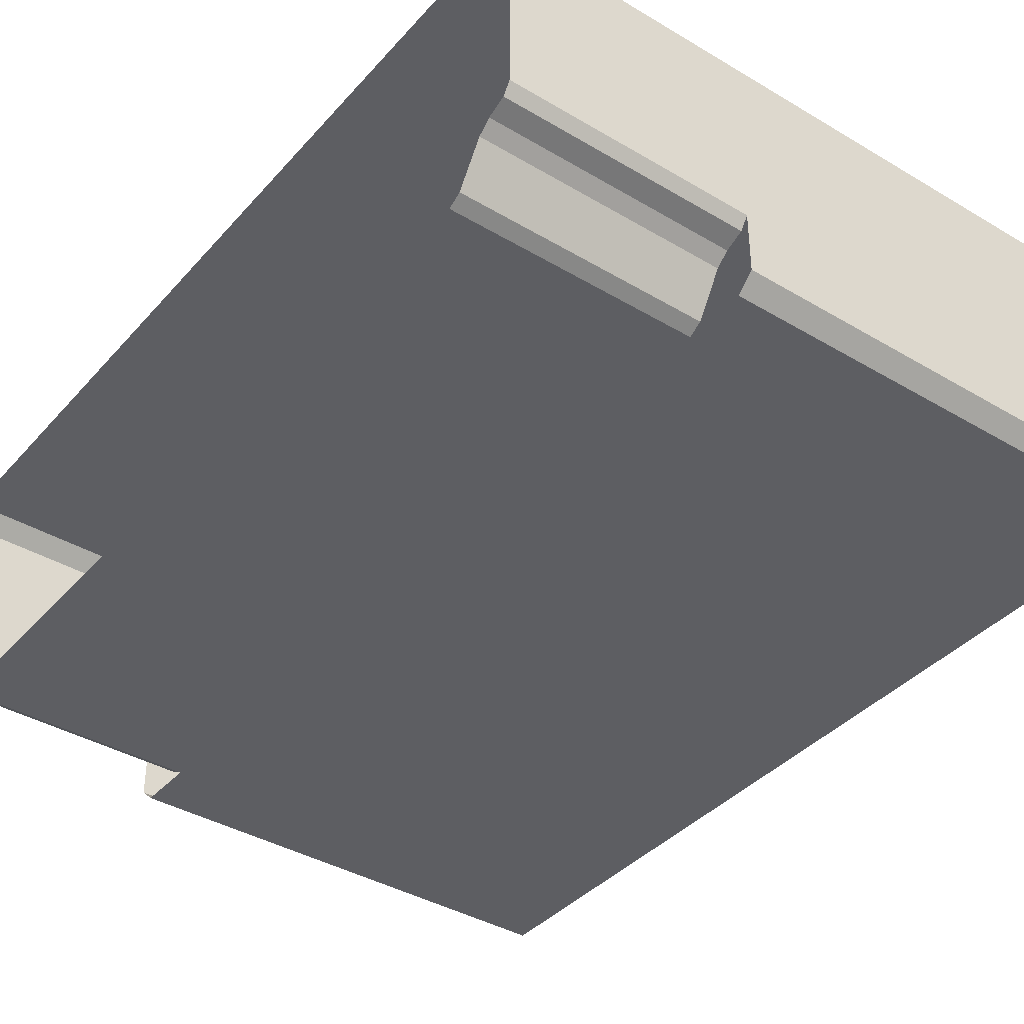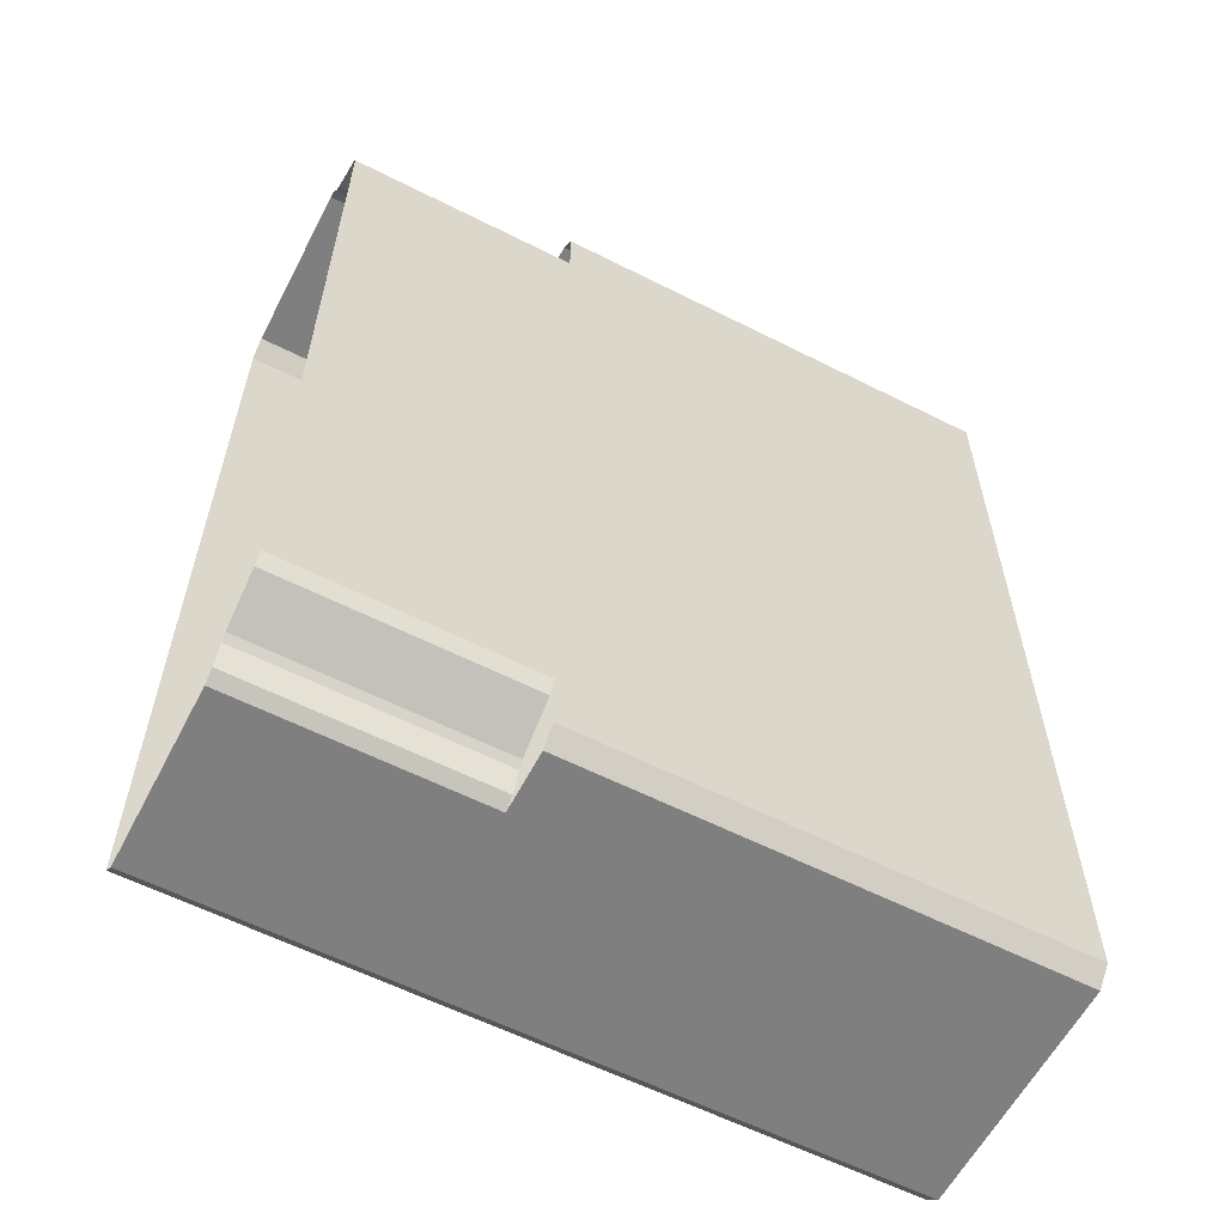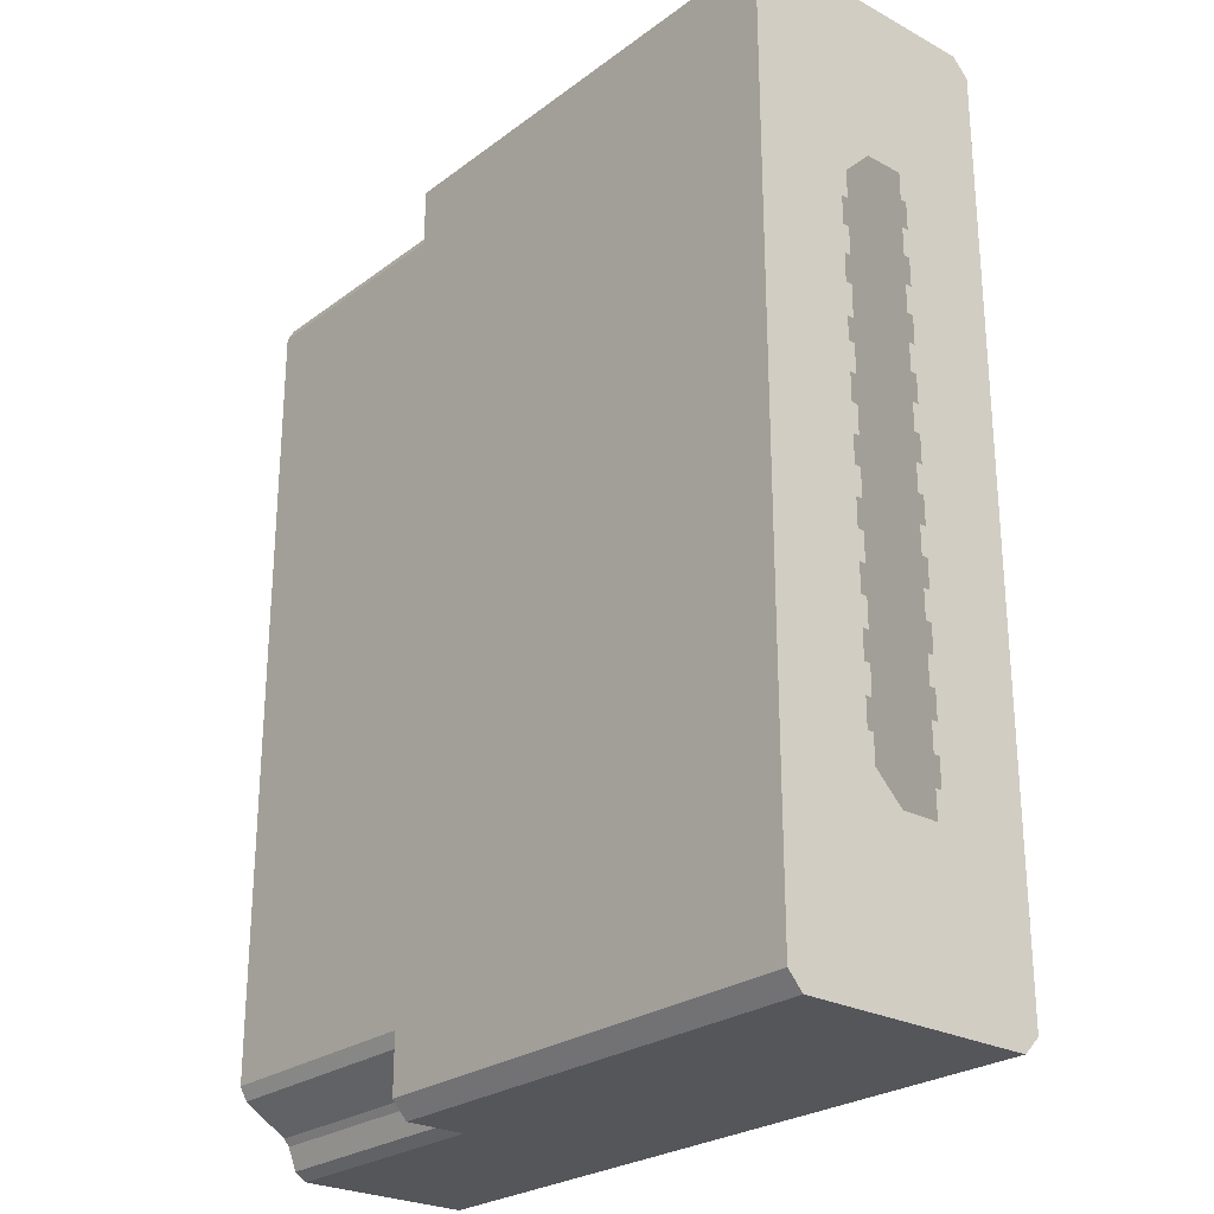
<metadata>
{"format":"obj","ext":"obj","renderer":"f3d","projection":"perspective","resolution":1024,"background":"white","views":[{"elev":-39.0,"azim":-36.7,"up":"+Y"},{"elev":-59.8,"azim":-27.4,"up":"+Z"},{"elev":-25.7,"azim":49.4,"up":"+Z"}]}
</metadata>
<code>
o #ID2816
v -0.8574 0.01393 -0.3141
v -0.8574 0.01337 -0.3164
v -0.8574 0.01337 -0.3141
v -0.8574 0.000586 -0.2518
v -0.8574 -0.000681 -0.3291
v -0.8574 -0.000681 -0.2532
v -0.8574 0.000586 -0.3305
v -0.8574 0.007189 -0.2706
v -0.8574 0.007751 -0.2682
v -0.8574 0.0204 -0.2518
v -0.8574 0.01013 -0.2658
v -0.8574 0.01337 -0.2658
v -0.8574 0.01337 -0.2682
v -0.8574 0.01393 -0.2682
v -0.8574 0.01393 -0.2706
v -0.8574 0.01393 -0.273
v -0.8574 0.01393 -0.2754
v -0.8574 0.01393 -0.2778
v -0.8574 0.01393 -0.2803
v -0.8574 0.01393 -0.2827
v -0.8574 0.01393 -0.2851
v -0.8574 0.01393 -0.2875
v -0.8574 0.01393 -0.2899
v -0.8574 0.01393 -0.2923
v -0.8574 0.01393 -0.2948
v -0.8574 0.01393 -0.2972
v -0.8574 0.01393 -0.2996
v -0.8574 0.01393 -0.302
v -0.8574 0.01393 -0.3044
v -0.8574 0.01393 -0.3068
v -0.8574 0.01393 -0.3093
v -0.8574 0.01393 -0.3117
v -0.8574 0.007751 -0.3141
v -0.8574 0.0204 -0.3305
v -0.8574 0.007189 -0.3117
v -0.8574 0.007189 -0.273
v -0.8574 0.007189 -0.2754
v -0.8574 0.007189 -0.2778
v -0.8574 0.007189 -0.2806
v -0.8574 0.007189 -0.2826
v -0.8574 0.007189 -0.2851
v -0.8574 0.007189 -0.2875
v -0.8574 0.007189 -0.2899
v -0.8574 0.007189 -0.2923
v -0.8574 0.007189 -0.2948
v -0.8574 0.007189 -0.2972
v -0.8574 0.007189 -0.2996
v -0.8574 0.007189 -0.302
v -0.8574 0.007189 -0.3044
v -0.8574 0.007189 -0.3068
v -0.8574 0.007189 -0.3093
v -0.8574 0.007751 -0.3117
v -0.8574 0.01013 -0.3164
v -0.8574 0.02181 -0.2532
v -0.8574 0.02181 -0.3291
v -0.8574 0.01337 -0.3117
v -0.8574 0.01337 -0.3093
v -0.8574 0.01337 -0.3068
v -0.8574 0.01337 -0.3044
v -0.8574 0.01337 -0.302
v -0.8574 0.01337 -0.2996
v -0.8574 0.01337 -0.2972
v -0.8574 0.01337 -0.2948
v -0.8574 0.01337 -0.2923
v -0.8574 0.01337 -0.2899
v -0.8574 0.01337 -0.2875
v -0.8574 0.01337 -0.2851
v -0.8574 0.01337 -0.2827
v -0.8574 0.01337 -0.2803
v -0.8574 0.01337 -0.2778
v -0.8574 0.01337 -0.2754
v -0.8574 0.01337 -0.273
v -0.8574 0.01337 -0.2706
v -0.8574 0.007751 -0.2706
v -0.8574 0.007751 -0.273
v -0.8574 0.007751 -0.2754
v -0.8574 0.007751 -0.2778
v -0.8574 0.007751 -0.2806
v -0.8574 0.007751 -0.2826
v -0.8574 0.007751 -0.2851
v -0.8574 0.007751 -0.2875
v -0.8574 0.007751 -0.2899
v -0.8574 0.007751 -0.2923
v -0.8574 0.007751 -0.2948
v -0.8574 0.007751 -0.2972
v -0.8574 0.007751 -0.2996
v -0.8574 0.007751 -0.302
v -0.8574 0.007751 -0.3044
v -0.8574 0.007751 -0.3068
v -0.8574 0.007751 -0.3093
v -0.8574 0.007751 -0.3093
v -0.8574 0.007751 -0.3068
v -0.8574 0.007189 -0.3093
v -0.8574 0.007189 -0.3068
v -0.8574 0.007751 -0.3044
v -0.8574 0.007751 -0.302
v -0.8574 0.007189 -0.3044
v -0.8574 0.007189 -0.302
v -0.8574 0.007751 -0.2996
v -0.8574 0.007751 -0.2972
v -0.8574 0.007189 -0.2996
v -0.8574 0.007189 -0.2972
v -0.8574 0.007751 -0.2948
v -0.8574 0.007751 -0.2923
v -0.8574 0.007189 -0.2948
v -0.8574 0.007189 -0.2923
v -0.8574 0.007751 -0.2899
v -0.8574 0.007751 -0.2875
v -0.8574 0.007189 -0.2899
v -0.8574 0.007189 -0.2875
v -0.8574 0.007751 -0.2851
v -0.8574 0.007751 -0.2826
v -0.8574 0.007189 -0.2851
v -0.8574 0.007189 -0.2826
v -0.8574 0.007751 -0.2806
v -0.8574 0.007751 -0.2778
v -0.8574 0.007189 -0.2806
v -0.8574 0.007189 -0.2778
v -0.8574 0.007751 -0.2754
v -0.8574 0.007751 -0.273
v -0.8574 0.007189 -0.2754
v -0.8574 0.007189 -0.273
v -0.8574 0.007751 -0.2682
v -0.8574 0.007189 -0.2706
v -0.8574 0.007751 -0.2706
v -0.8574 0.01393 -0.273
v -0.8574 0.01393 -0.2706
v -0.8574 0.01337 -0.273
v -0.8574 0.01337 -0.2706
v -0.8574 0.01393 -0.2778
v -0.8574 0.01393 -0.2754
v -0.8574 0.01337 -0.2778
v -0.8574 0.01337 -0.2754
v -0.8574 0.01393 -0.2827
v -0.8574 0.01393 -0.2803
v -0.8574 0.01337 -0.2827
v -0.8574 0.01337 -0.2803
v -0.8574 0.01393 -0.2875
v -0.8574 0.01393 -0.2851
v -0.8574 0.01337 -0.2875
v -0.8574 0.01337 -0.2851
v -0.8574 0.01393 -0.2923
v -0.8574 0.01393 -0.2899
v -0.8574 0.01337 -0.2923
v -0.8574 0.01337 -0.2899
v -0.8574 0.01393 -0.2972
v -0.8574 0.01393 -0.2948
v -0.8574 0.01337 -0.2972
v -0.8574 0.01337 -0.2948
v -0.8574 0.01393 -0.302
v -0.8574 0.01393 -0.2996
v -0.8574 0.01337 -0.302
v -0.8574 0.01337 -0.2996
v -0.8574 0.01393 -0.3068
v -0.8574 0.01393 -0.3044
v -0.8574 0.01337 -0.3068
v -0.8574 0.01337 -0.3044
v -0.8574 0.01393 -0.3117
v -0.8574 0.01393 -0.3093
v -0.8574 0.01337 -0.3117
v -0.8574 0.01337 -0.3093
v -0.8574 0.02181 -0.3291
v -0.8574 0.02181 -0.2532
v -0.8574 0.0204 -0.3305
v -0.8574 0.0204 -0.2518
v -0.8574 0.01393 -0.3141
v -0.8574 0.01337 -0.3164
v -0.8574 0.01013 -0.3164
v -0.8574 0.007751 -0.3141
v -0.8574 0.007751 -0.3117
v -0.8574 0.007189 -0.3117
v -0.8574 0.000586 -0.3305
v -0.8574 0.01393 -0.2682
v -0.8574 0.01337 -0.2682
v -0.8574 0.01337 -0.2658
v -0.8574 0.01013 -0.2658
v -0.8574 0.000586 -0.2518
v -0.8574 -0.000681 -0.3291
v -0.8574 -0.000681 -0.2532
v -0.8574 0.01337 -0.3141
v -0.8968 -0.000681 -0.3242
v -0.8574 -0.000681 -0.3291
v -0.8968 -0.000681 -0.3291
v -0.8574 -0.000681 -0.2532
v -0.8968 -0.000681 -0.2581
v -0.8968 -0.000681 -0.2532
v -0.8968 -0.000681 -0.2532
v -0.8968 -0.000681 -0.2581
v -0.8574 -0.000681 -0.2532
v -0.8968 -0.000681 -0.3242
v -0.8574 -0.000681 -0.3291
v -0.8968 -0.000681 -0.3291
v -0.8968 0.000586 -0.2518
v -0.8574 -0.000681 -0.2532
v -0.8968 -0.000681 -0.2532
v -0.8574 0.000586 -0.2518
v -0.8574 0.000586 -0.2518
v -0.8968 0.000586 -0.2518
v -0.8574 -0.000681 -0.2532
v -0.8968 -0.000681 -0.2532
v -0.8574 0.0204 -0.2518
v -0.9136 0.005643 -0.2518
v -0.9136 0.0204 -0.2518
v -0.8968 0.005643 -0.2518
v -0.8968 0.000586 -0.2518
v -0.8574 0.000586 -0.2518
v -0.8574 0.000586 -0.2518
v -0.8574 0.0204 -0.2518
v -0.8968 0.000586 -0.2518
v -0.8968 0.005643 -0.2518
v -0.9136 0.005643 -0.2518
v -0.9136 0.0204 -0.2518
v -0.8574 0.02181 -0.2532
v -0.9136 0.0204 -0.2518
v -0.9136 0.02181 -0.2532
v -0.8574 0.0204 -0.2518
v -0.8574 0.0204 -0.2518
v -0.8574 0.02181 -0.2532
v -0.9136 0.0204 -0.2518
v -0.9136 0.02181 -0.2532
v -0.8574 0.02181 -0.2532
v -0.9136 0.02181 -0.3291
v -0.8574 0.02181 -0.3291
v -0.9136 0.02181 -0.2532
v -0.9136 0.02181 -0.2532
v -0.8574 0.02181 -0.2532
v -0.9136 0.02181 -0.3291
v -0.8574 0.02181 -0.3291
v -0.8574 0.02181 -0.3291
v -0.9136 0.0204 -0.3305
v -0.8574 0.0204 -0.3305
v -0.9136 0.02181 -0.3291
v -0.9136 0.02181 -0.3291
v -0.8574 0.02181 -0.3291
v -0.9136 0.0204 -0.3305
v -0.8574 0.0204 -0.3305
v -0.8574 0.000586 -0.3305
v -0.8968 0.005643 -0.3305
v -0.8968 0.000586 -0.3305
v -0.9136 0.0204 -0.3305
v -0.9136 0.005643 -0.3305
v -0.8574 0.0204 -0.3305
v -0.8574 0.000586 -0.3305
v -0.8968 0.005643 -0.3305
v -0.8574 0.0204 -0.3305
v -0.9136 0.0204 -0.3305
v -0.9136 0.005643 -0.3305
v -0.8968 0.000586 -0.3305
v -0.8968 -0.000681 -0.3291
v -0.8574 0.000586 -0.3305
v -0.8968 0.000586 -0.3305
v -0.8574 -0.000681 -0.3291
v -0.8574 -0.000681 -0.3291
v -0.8968 -0.000681 -0.3291
v -0.8574 0.000586 -0.3305
v -0.8968 0.000586 -0.3305
v -0.9136 -0.000681 -0.2581
v -0.9136 -0.000681 -0.3242
v -0.9136 -0.000681 -0.2581
v -0.9136 -0.000681 -0.3242
v -0.8968 0.005643 -0.2518
v -0.9136 0.004679 -0.2524
v -0.9136 0.005643 -0.2518
v -0.8968 0.004679 -0.2524
v -0.8968 0.004679 -0.2524
v -0.8968 0.005643 -0.2518
v -0.9136 0.004679 -0.2524
v -0.9136 0.005643 -0.2518
v -0.9164 0.005643 -0.2518
v -0.9164 0.0204 -0.2518
v -0.9164 0.005643 -0.2518
v -0.9164 0.0204 -0.2518
v -0.9136 0.02181 -0.2532
v -0.9164 0.0204 -0.2518
v -0.9164 0.02181 -0.2532
v -0.9136 0.0204 -0.2518
v -0.9136 0.0204 -0.2518
v -0.9136 0.02181 -0.2532
v -0.9164 0.0204 -0.2518
v -0.9164 0.02181 -0.2532
v -0.9164 0.02181 -0.3291
v -0.9164 0.02181 -0.2532
v -0.9164 0.02181 -0.2532
v -0.9164 0.02181 -0.3291
v -0.9136 0.02181 -0.3291
v -0.9164 0.0204 -0.3305
v -0.9136 0.0204 -0.3305
v -0.9164 0.02181 -0.3291
v -0.9164 0.02181 -0.3291
v -0.9136 0.02181 -0.3291
v -0.9164 0.0204 -0.3305
v -0.9136 0.0204 -0.3305
v -0.8968 0.004679 -0.3298
v -0.9136 0.005643 -0.3305
v -0.9136 0.004679 -0.3298
v -0.8968 0.005643 -0.3305
v -0.8968 0.005643 -0.3305
v -0.8968 0.004679 -0.3298
v -0.9136 0.005643 -0.3305
v -0.9136 0.004679 -0.3298
v -0.9164 0.0204 -0.3305
v -0.9164 0.005643 -0.3305
v -0.9164 0.0204 -0.3305
v -0.9164 0.005643 -0.3305
v -0.9136 -0.000681 -0.3242
v -0.8968 -8.5e-05 -0.3252
v -0.9136 -8.5e-05 -0.3252
v -0.8968 -0.000681 -0.3242
v -0.8968 -0.000681 -0.3242
v -0.9136 -0.000681 -0.3242
v -0.8968 -8.5e-05 -0.3252
v -0.9136 -8.5e-05 -0.3252
v -0.9164 -0.000681 -0.2581
v -0.9164 -0.000681 -0.3242
v -0.9164 -0.000681 -0.2581
v -0.9164 -0.000681 -0.3242
v -0.9136 -8.5e-05 -0.257
v -0.8968 -0.000681 -0.2581
v -0.9136 -0.000681 -0.2581
v -0.8968 -8.5e-05 -0.257
v -0.8968 -8.5e-05 -0.257
v -0.9136 -8.5e-05 -0.257
v -0.8968 -0.000681 -0.2581
v -0.9136 -0.000681 -0.2581
v -0.9164 0.004679 -0.2524
v -0.9164 0.005643 -0.2518
v -0.9164 0.004679 -0.2524
v -0.9164 0.005643 -0.2518
v -0.9136 0.004679 -0.2524
v -0.8968 0.004077 -0.2539
v -0.9136 0.004077 -0.2539
v -0.8968 0.004679 -0.2524
v -0.8968 0.004679 -0.2524
v -0.9136 0.004679 -0.2524
v -0.8968 0.004077 -0.2539
v -0.9136 0.004077 -0.2539
v -0.9164 0.005643 -0.3305
v -0.9164 0.004679 -0.3298
v -0.9164 0.005643 -0.3305
v -0.9164 0.004679 -0.3298
v -0.9136 0.003967 -0.328
v -0.8968 0.004679 -0.3298
v -0.9136 0.004679 -0.3298
v -0.8968 0.003967 -0.328
v -0.8968 0.003967 -0.328
v -0.9136 0.003967 -0.328
v -0.8968 0.004679 -0.3298
v -0.9136 0.004679 -0.3298
v -0.9164 -0.000681 -0.3242
v -0.9164 -8.5e-05 -0.3252
v -0.9164 -0.000681 -0.3242
v -0.9164 -8.5e-05 -0.3252
v -0.8968 -8.5e-05 -0.3252
v -0.9136 0.003518 -0.3275
v -0.9136 -8.5e-05 -0.3252
v -0.8968 0.003518 -0.3275
v -0.8968 0.003518 -0.3275
v -0.8968 -8.5e-05 -0.3252
v -0.9136 0.003518 -0.3275
v -0.9136 -8.5e-05 -0.3252
v -0.9164 -8.5e-05 -0.257
v -0.9164 -0.000681 -0.2581
v -0.9164 -8.5e-05 -0.257
v -0.9164 -0.000681 -0.2581
v -0.8968 0.00322 -0.255
v -0.9136 -8.5e-05 -0.257
v -0.9136 0.00322 -0.255
v -0.8968 -8.5e-05 -0.257
v -0.8968 -8.5e-05 -0.257
v -0.8968 0.00322 -0.255
v -0.9136 -8.5e-05 -0.257
v -0.9136 0.00322 -0.255
v -0.9164 0.004679 -0.2524
v -0.9136 0.004077 -0.2539
v -0.9164 0.004077 -0.2539
v -0.9136 0.004679 -0.2524
v -0.9136 0.004679 -0.2524
v -0.9164 0.004679 -0.2524
v -0.9136 0.004077 -0.2539
v -0.9164 0.004077 -0.2539
v -0.9136 0.004077 -0.2539
v -0.8968 0.00322 -0.255
v -0.9136 0.00322 -0.255
v -0.8968 0.004077 -0.2539
v -0.8968 0.004077 -0.2539
v -0.9136 0.004077 -0.2539
v -0.8968 0.00322 -0.255
v -0.9136 0.00322 -0.255
v -0.9164 0.003967 -0.328
v -0.9136 0.004679 -0.3298
v -0.9164 0.004679 -0.3298
v -0.9136 0.003967 -0.328
v -0.9136 0.003967 -0.328
v -0.9164 0.003967 -0.328
v -0.9136 0.004679 -0.3298
v -0.9164 0.004679 -0.3298
v -0.9136 0.003518 -0.3275
v -0.8968 0.003967 -0.328
v -0.9136 0.003967 -0.328
v -0.8968 0.003518 -0.3275
v -0.8968 0.003518 -0.3275
v -0.9136 0.003518 -0.3275
v -0.8968 0.003967 -0.328
v -0.9136 0.003967 -0.328
v -0.9136 -8.5e-05 -0.3252
v -0.9164 0.003518 -0.3275
v -0.9164 -8.5e-05 -0.3252
v -0.9136 0.003518 -0.3275
v -0.9136 0.003518 -0.3275
v -0.9136 -8.5e-05 -0.3252
v -0.9164 0.003518 -0.3275
v -0.9164 -8.5e-05 -0.3252
v -0.9136 0.00322 -0.255
v -0.9164 -8.5e-05 -0.257
v -0.9164 0.00322 -0.255
v -0.9136 -8.5e-05 -0.257
v -0.9136 -8.5e-05 -0.257
v -0.9136 0.00322 -0.255
v -0.9164 -8.5e-05 -0.257
v -0.9164 0.00322 -0.255
v -0.9164 0.004077 -0.2539
v -0.9164 0.00322 -0.255
v -0.9164 0.004077 -0.2539
v -0.9164 0.00322 -0.255
v -0.9164 0.003518 -0.3275
v -0.9164 0.003967 -0.328
v -0.9164 0.003518 -0.3275
v -0.9164 0.003967 -0.328
f 1 2 3
f 4 5 6
f 5 4 7
f 7 4 8
f 8 4 9
f 9 4 10
f 9 10 11
f 11 10 12
f 12 10 13
f 13 10 14
f 14 10 15
f 15 10 16
f 16 10 17
f 17 10 18
f 18 10 19
f 19 10 20
f 20 10 21
f 21 10 22
f 22 10 23
f 23 10 24
f 24 10 25
f 25 10 26
f 26 10 27
f 27 10 28
f 28 10 29
f 29 10 30
f 30 10 31
f 31 10 32
f 32 10 1
f 7 33 34
f 33 7 35
f 35 7 8
f 35 8 36
f 35 36 37
f 35 37 38
f 35 38 39
f 35 39 40
f 35 40 41
f 35 41 42
f 35 42 43
f 35 43 44
f 35 44 45
f 35 45 46
f 35 46 47
f 35 47 48
f 35 48 49
f 35 49 50
f 35 50 51
f 33 35 52
f 34 33 53
f 34 53 2
f 34 2 1
f 34 1 10
f 34 10 54
f 34 54 55
f 31 56 57
f 56 31 32
f 29 58 59
f 58 29 30
f 27 60 61
f 60 27 28
f 25 62 63
f 62 25 26
f 23 64 65
f 64 23 24
f 21 66 67
f 66 21 22
f 19 68 69
f 68 19 20
f 17 70 71
f 70 17 18
f 15 72 73
f 72 15 16
f 74 8 9
f 75 37 36
f 37 75 76
f 77 39 38
f 39 77 78
f 79 41 40
f 41 79 80
f 81 43 42
f 43 81 82
f 83 45 44
f 45 83 84
f 85 47 46
f 47 85 86
f 87 49 48
f 49 87 88
f 89 51 50
f 51 89 90
f 91 92 93
f 94 93 92
f 95 96 97
f 98 97 96
f 99 100 101
f 102 101 100
f 103 104 105
f 106 105 104
f 107 108 109
f 110 109 108
f 111 112 113
f 114 113 112
f 115 116 117
f 118 117 116
f 119 120 121
f 122 121 120
f 123 124 125
f 126 127 128
f 129 128 127
f 130 131 132
f 133 132 131
f 134 135 136
f 137 136 135
f 138 139 140
f 141 140 139
f 142 143 144
f 145 144 143
f 146 147 148
f 149 148 147
f 150 151 152
f 153 152 151
f 154 155 156
f 157 156 155
f 158 159 160
f 161 160 159
f 162 163 164
f 163 165 164
f 165 166 164
f 166 167 164
f 167 168 164
f 168 169 164
f 170 171 169
f 93 94 171
f 94 97 171
f 97 98 171
f 98 101 171
f 101 102 171
f 102 105 171
f 105 106 171
f 106 109 171
f 109 110 171
f 110 113 171
f 113 114 171
f 114 117 171
f 117 118 171
f 118 121 171
f 121 122 171
f 122 124 171
f 124 172 171
f 171 172 169
f 164 169 172
f 166 165 158
f 158 165 159
f 159 165 154
f 154 165 155
f 155 165 150
f 150 165 151
f 151 165 146
f 146 165 147
f 147 165 142
f 142 165 143
f 143 165 138
f 138 165 139
f 139 165 134
f 134 165 135
f 135 165 130
f 130 165 131
f 131 165 126
f 126 165 127
f 127 165 173
f 173 165 174
f 174 165 175
f 175 165 176
f 176 165 123
f 165 177 123
f 123 177 124
f 124 177 172
f 172 177 178
f 179 178 177
f 180 167 166
f 181 182 183
f 182 181 184
f 184 181 185
f 184 185 186
f 187 188 189
f 188 190 189
f 189 190 191
f 192 191 190
f 193 194 195
f 194 193 196
f 197 198 199
f 200 199 198
f 201 202 203
f 202 201 204
f 204 201 205
f 205 201 206
f 207 208 209
f 209 208 210
f 210 208 211
f 212 211 208
f 213 214 215
f 214 213 216
f 217 218 219
f 220 219 218
f 221 222 223
f 222 221 224
f 225 226 227
f 228 227 226
f 229 230 231
f 230 229 232
f 233 234 235
f 236 235 234
f 237 238 239
f 238 240 241
f 240 238 242
f 242 238 237
f 243 244 245
f 245 244 246
f 247 246 244
f 248 244 243
f 249 250 251
f 250 249 252
f 253 254 255
f 256 255 254
f 257 181 258
f 181 257 185
f 188 259 190
f 260 190 259
f 261 262 263
f 262 261 264
f 265 266 267
f 268 267 266
f 203 269 270
f 269 203 202
f 211 212 271
f 272 271 212
f 273 274 275
f 274 273 276
f 277 278 279
f 280 279 278
f 224 281 222
f 281 224 282
f 283 225 284
f 227 284 225
f 285 286 287
f 286 285 288
f 289 290 291
f 292 291 290
f 293 294 295
f 294 293 296
f 297 298 299
f 300 299 298
f 241 301 302
f 301 241 240
f 246 247 303
f 304 303 247
f 305 306 307
f 306 305 308
f 309 310 311
f 312 311 310
f 313 258 314
f 258 313 257
f 259 315 260
f 316 260 315
f 317 318 319
f 318 317 320
f 321 322 323
f 324 323 322
f 263 325 326
f 325 263 262
f 267 268 327
f 328 327 268
f 329 330 331
f 330 329 332
f 333 334 335
f 336 335 334
f 295 337 338
f 337 295 294
f 299 300 339
f 340 339 300
f 341 342 343
f 342 341 344
f 345 346 347
f 348 347 346
f 349 307 350
f 307 349 305
f 310 351 312
f 352 312 351
f 353 354 355
f 354 353 356
f 357 358 359
f 360 359 358
f 361 319 362
f 319 361 317
f 322 363 324
f 364 324 363
f 365 366 367
f 366 365 368
f 369 370 371
f 372 371 370
f 373 374 375
f 374 373 376
f 377 378 379
f 380 379 378
f 381 382 383
f 382 381 384
f 385 386 387
f 388 387 386
f 389 390 391
f 390 389 392
f 393 394 395
f 396 395 394
f 397 398 399
f 398 397 400
f 401 402 403
f 404 403 402
f 405 406 407
f 406 405 408
f 409 410 411
f 412 411 410
f 413 414 415
f 414 413 416
f 417 418 419
f 420 419 418
f 421 383 422
f 383 421 381
f 386 423 388
f 424 388 423
f 425 399 426
f 399 425 397
f 402 427 404
f 428 404 427

</code>
